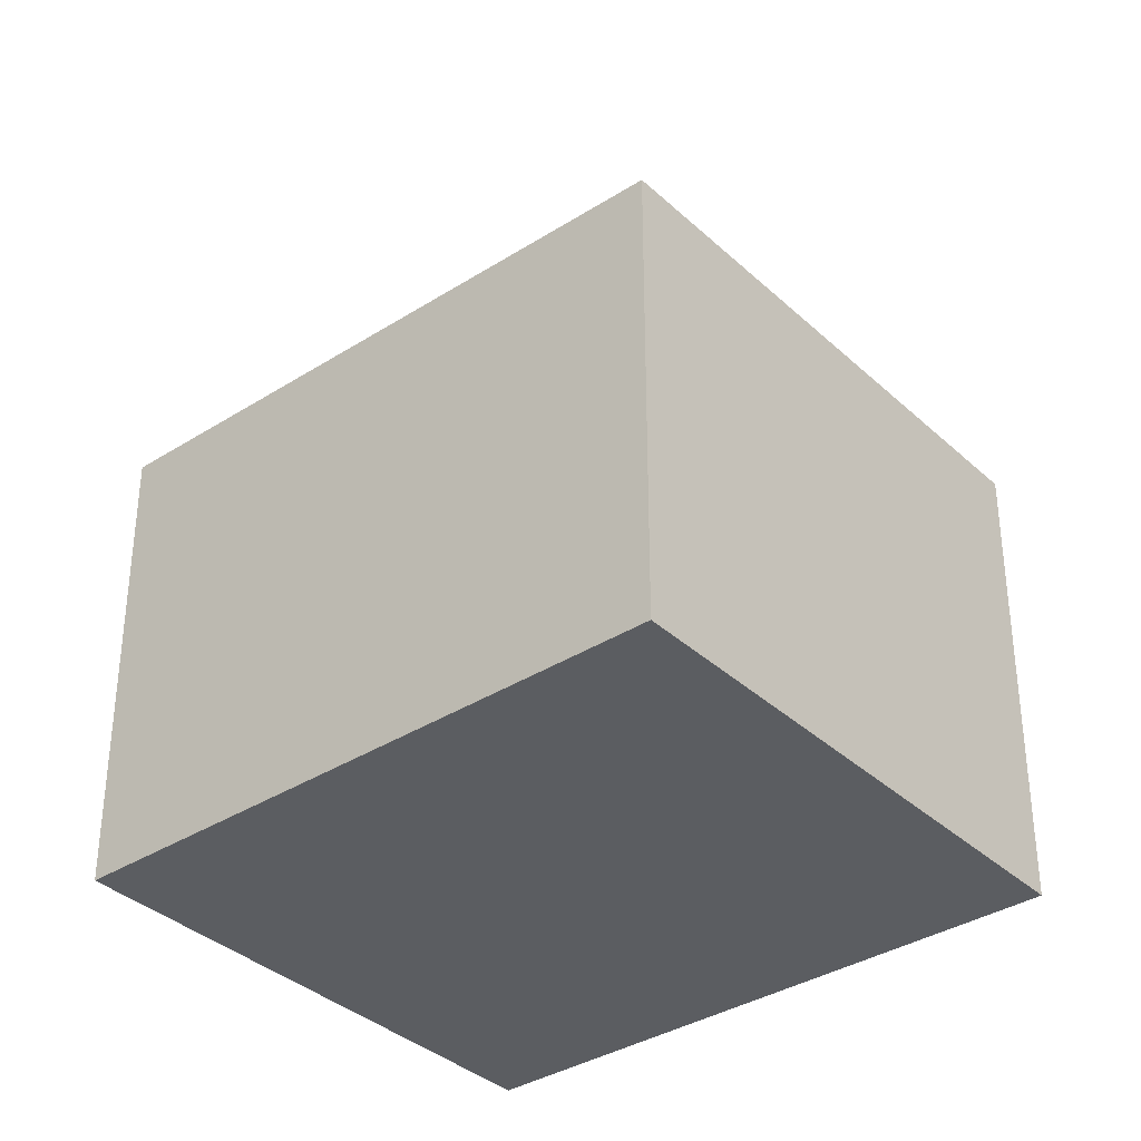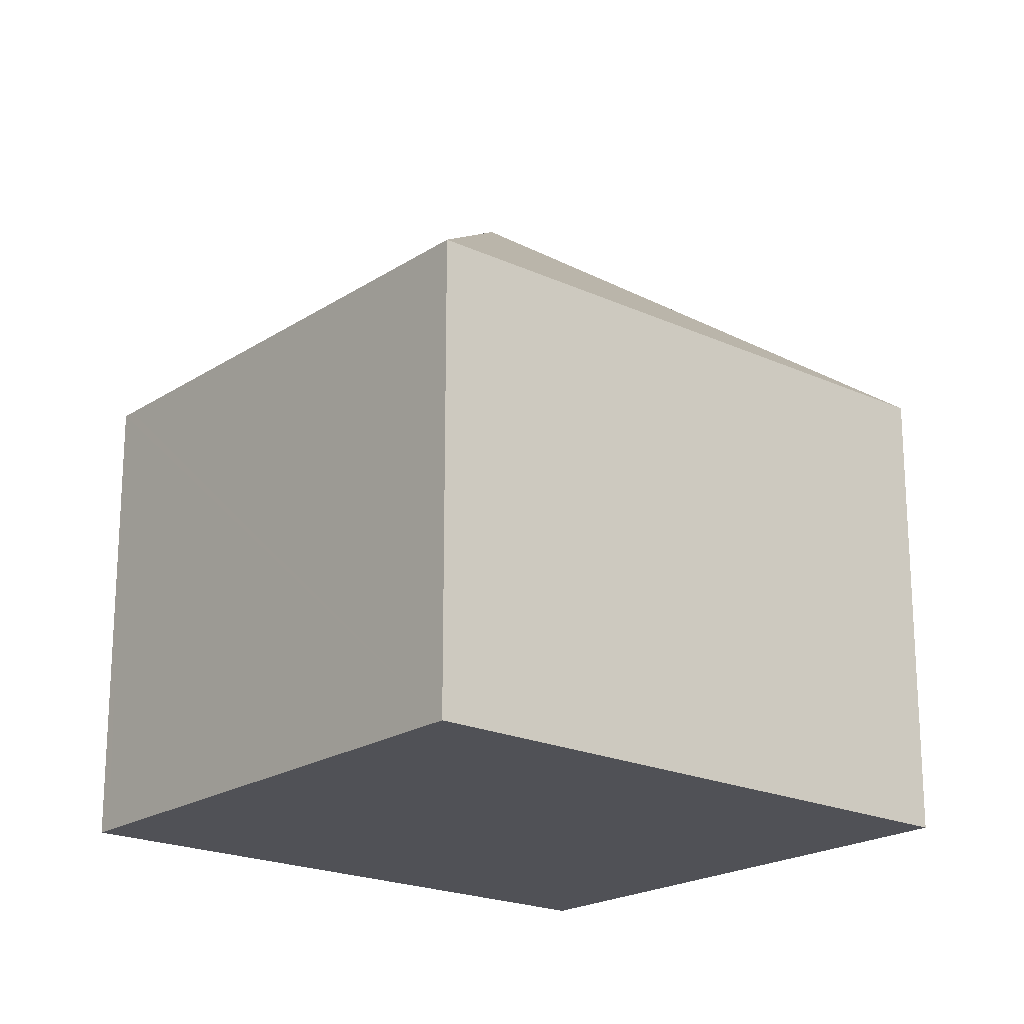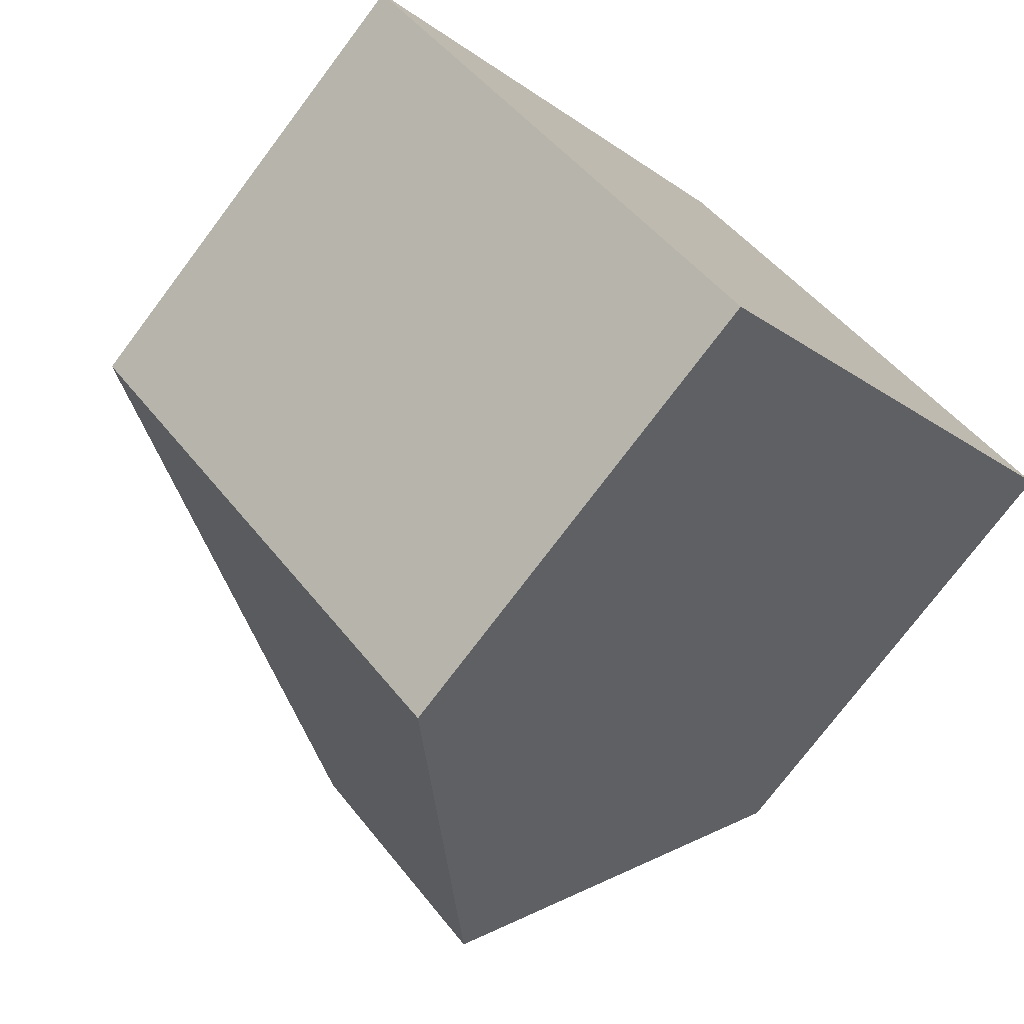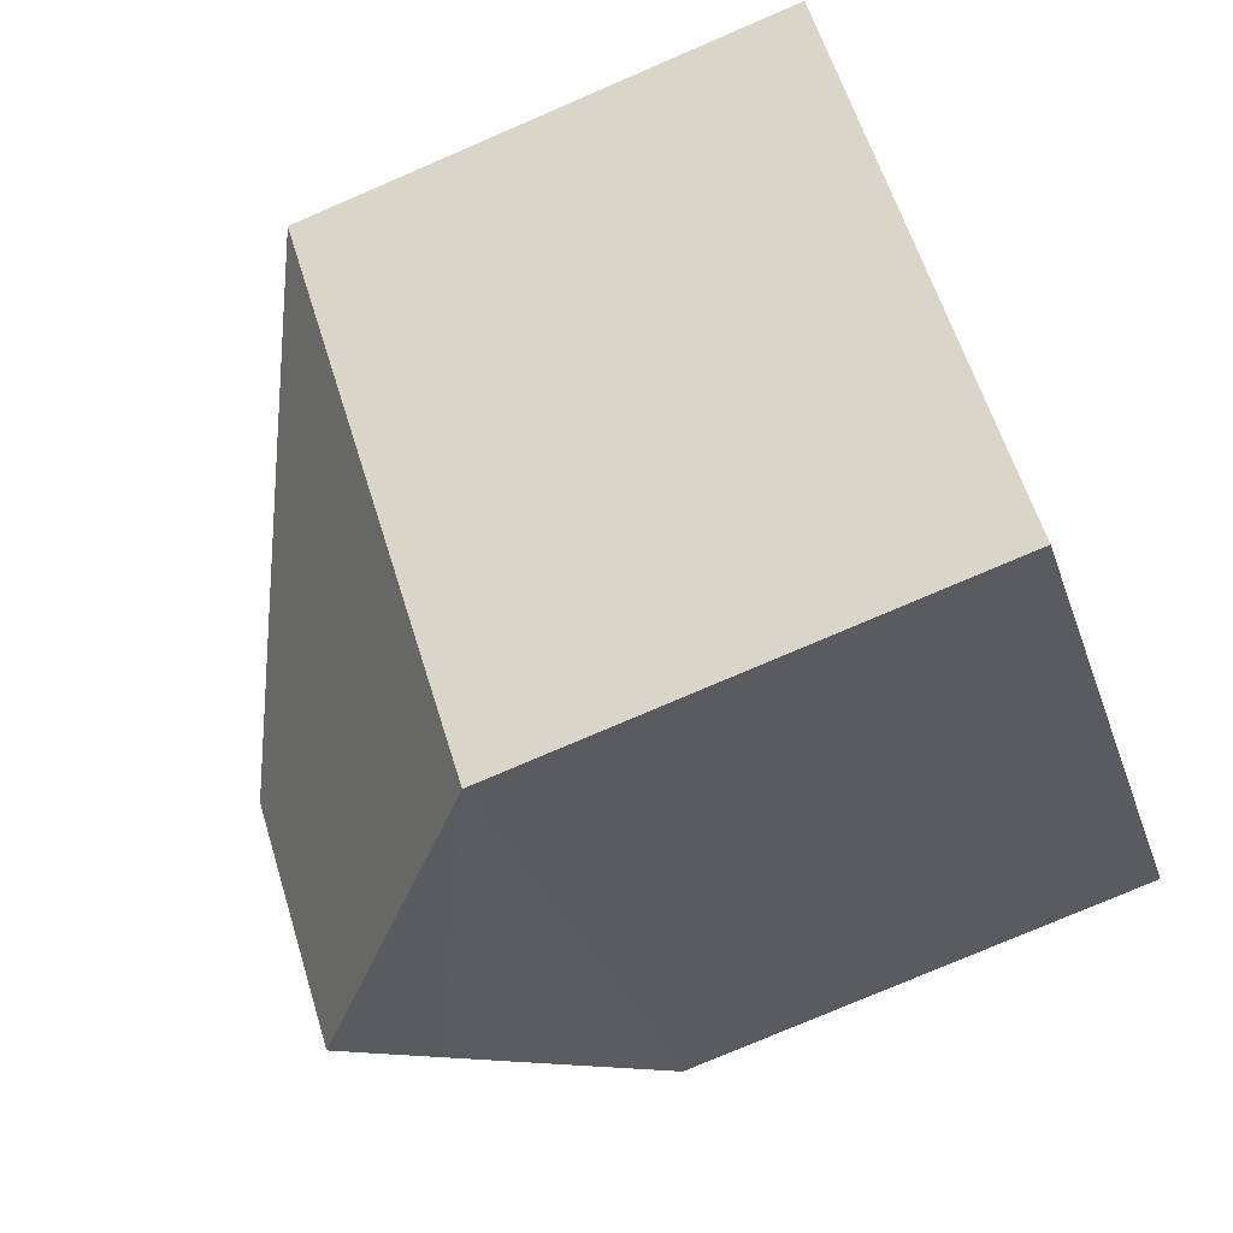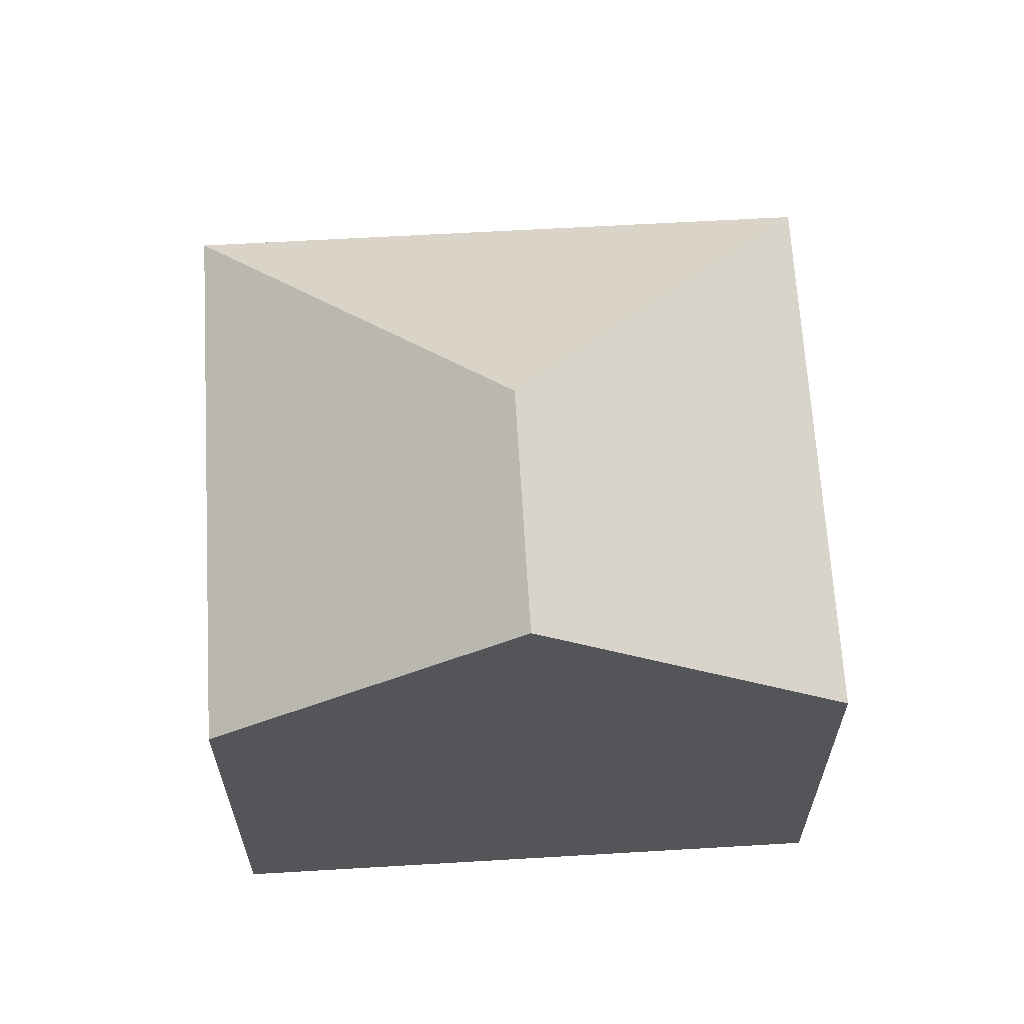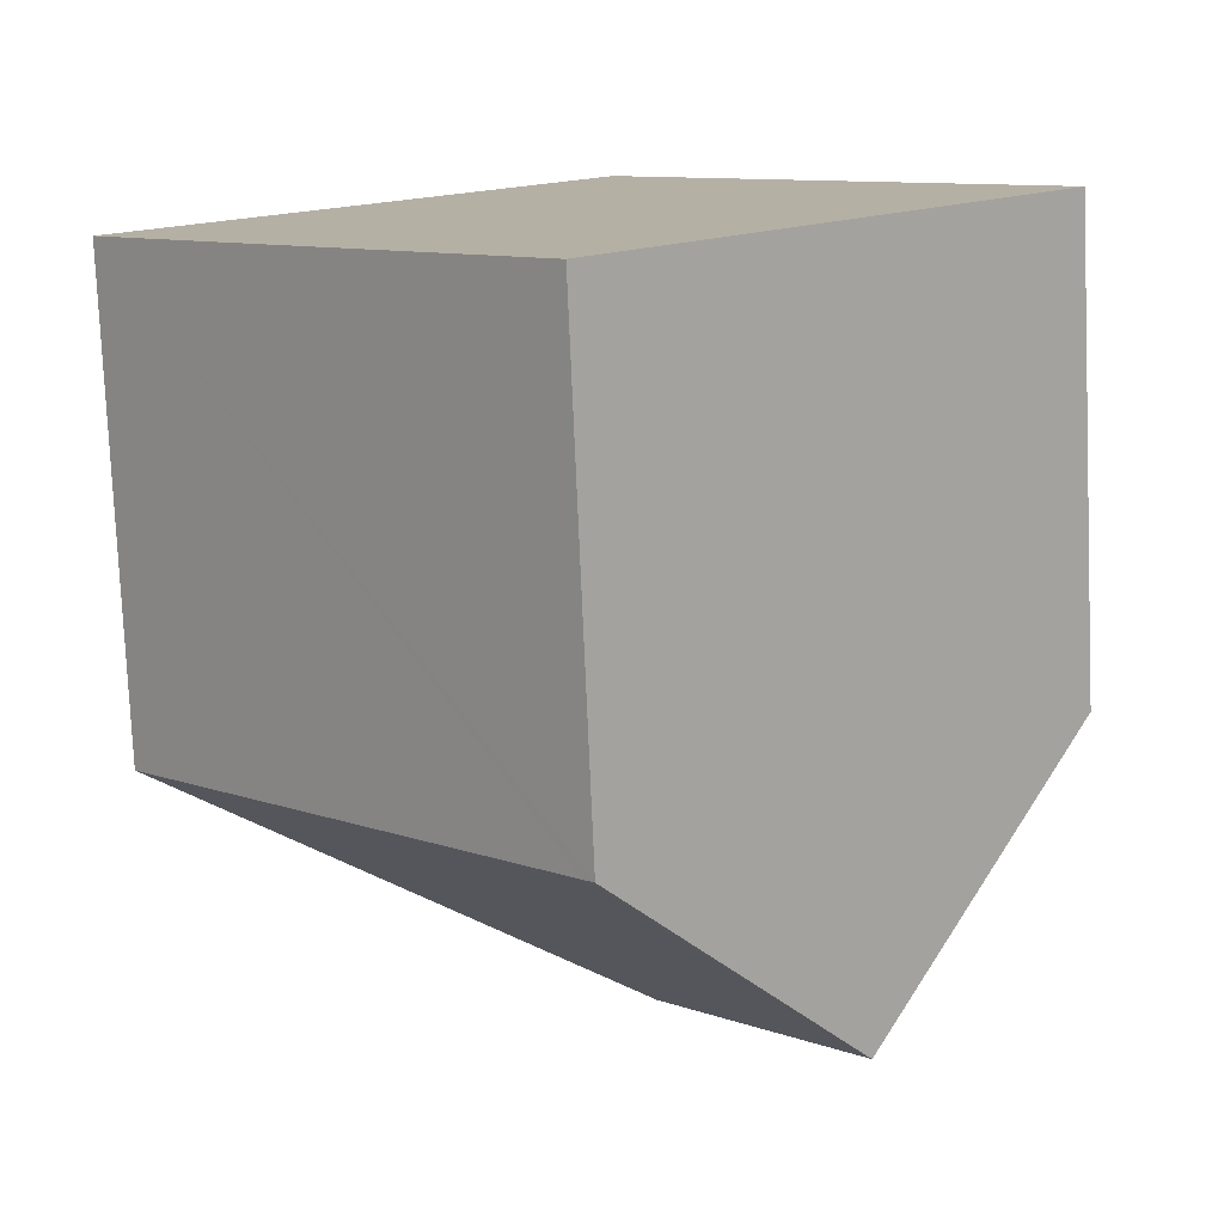
<metadata>
{"format":"obj","ext":"obj","renderer":"f3d","projection":"perspective","resolution":1024,"background":"white","views":[{"elev":-35.8,"azim":-6.2,"up":"+Y"},{"elev":-20.4,"azim":-86.2,"up":"+Y"},{"elev":-75.7,"azim":-37.0,"up":"+Z"},{"elev":-76.6,"azim":-66.7,"up":"+Z"},{"elev":65.3,"azim":130.6,"up":"+Y"},{"elev":-78.0,"azim":2.5,"up":"+Z"}]}
</metadata>
<code>
v  6.813 8.036 -6.581
v  10.78 12.06 -2.816
v  6.982 8.035 -6.745
v  0 8.035 4.92e-16
v  7.714 12.06 0.144
v  2.949 8.035 3.071
v  7.569 8.035 7.881
v  14.57 8.035 1.113
v  11.93 10.84 -1.623
v  0 0 0
v  7.569 -4.826e-16 7.881
v  2.949 -1.88e-16 3.071
v  14.57 -6.815e-17 1.113
v  6.982 4.13e-16 -6.745
v  10.78 1.724e-16 -2.816
v  11.93 9.938e-17 -1.623
v  6.813 4.03e-16 -6.581
g defaultobject
f 1 2 3
f 2 1 4
f 2 4 5
f 6 5 4
f 5 6 7
f 8 5 7
f 5 8 9
f 5 9 2
f 10 6 4
f 6 10 7
f 7 10 11
f 11 10 12
f 11 8 7
f 8 11 13
f 9 3 2
f 3 9 8
f 3 8 13
f 3 13 14
f 14 13 15
f 15 13 16
f 1 10 4
f 10 1 3
f 10 3 17
f 17 3 14
f 12 13 11
f 13 12 10
f 13 10 17
f 13 17 16
f 16 17 15
f 15 17 14

</code>
